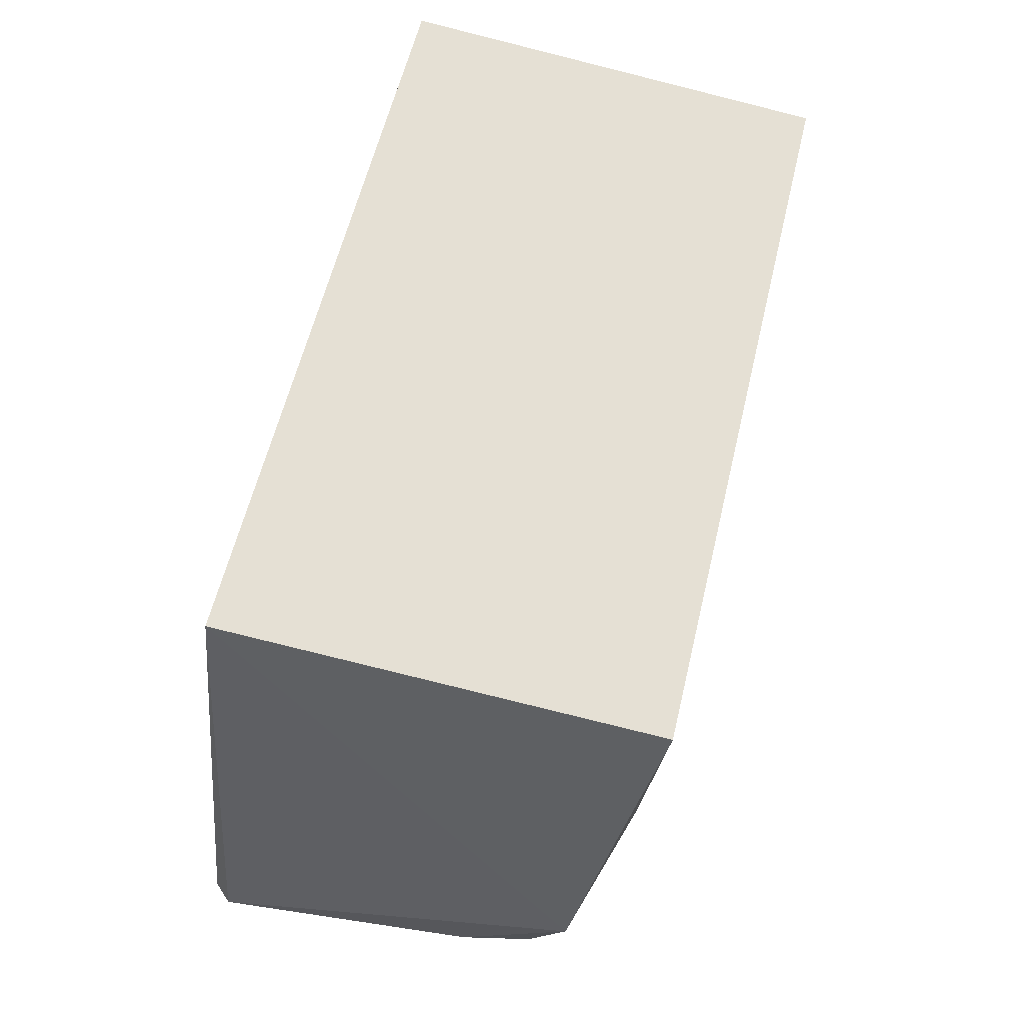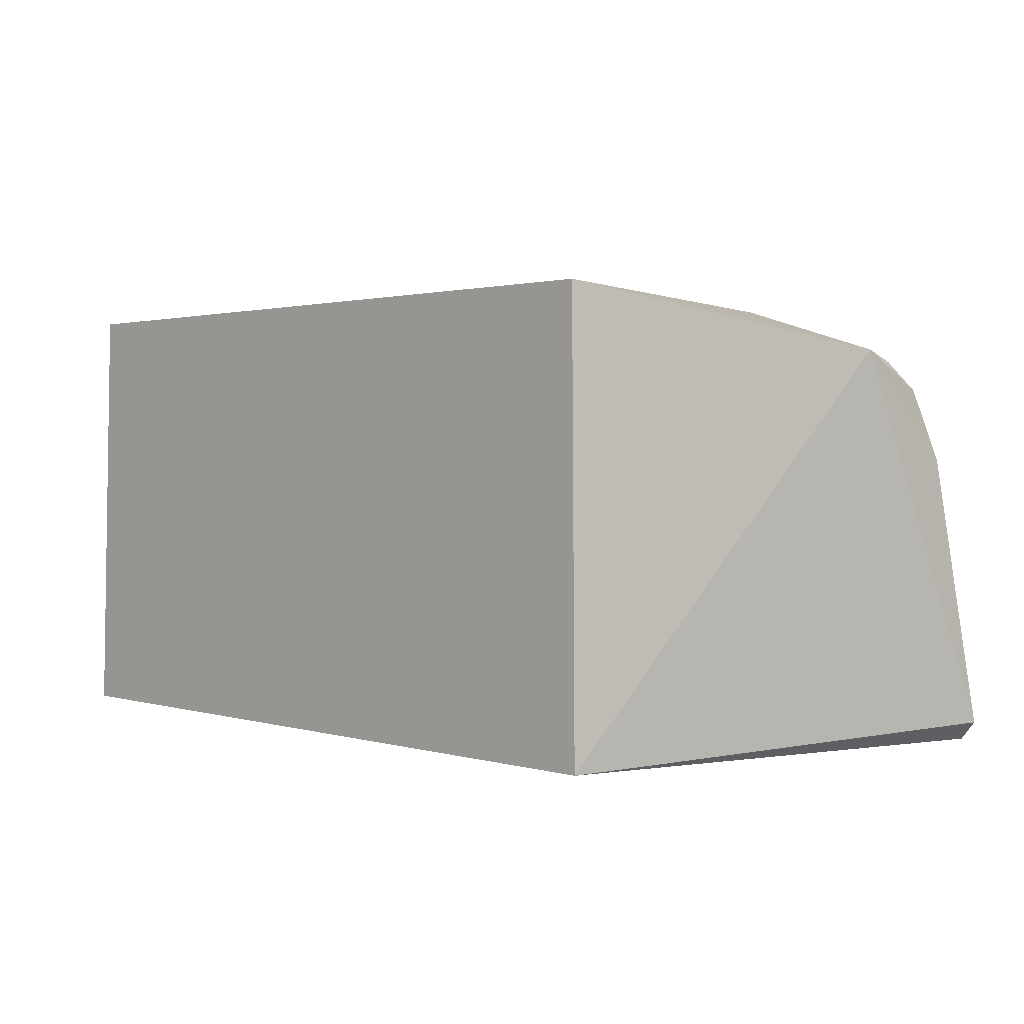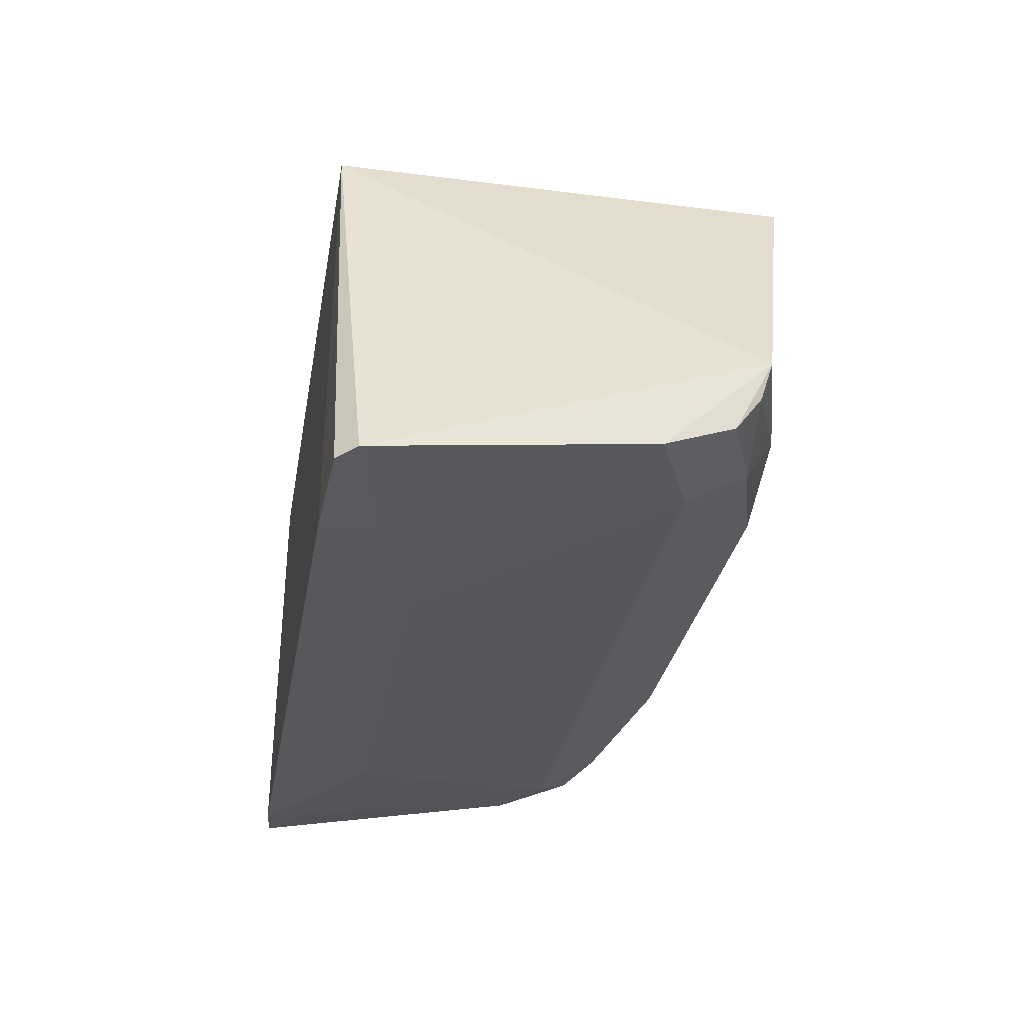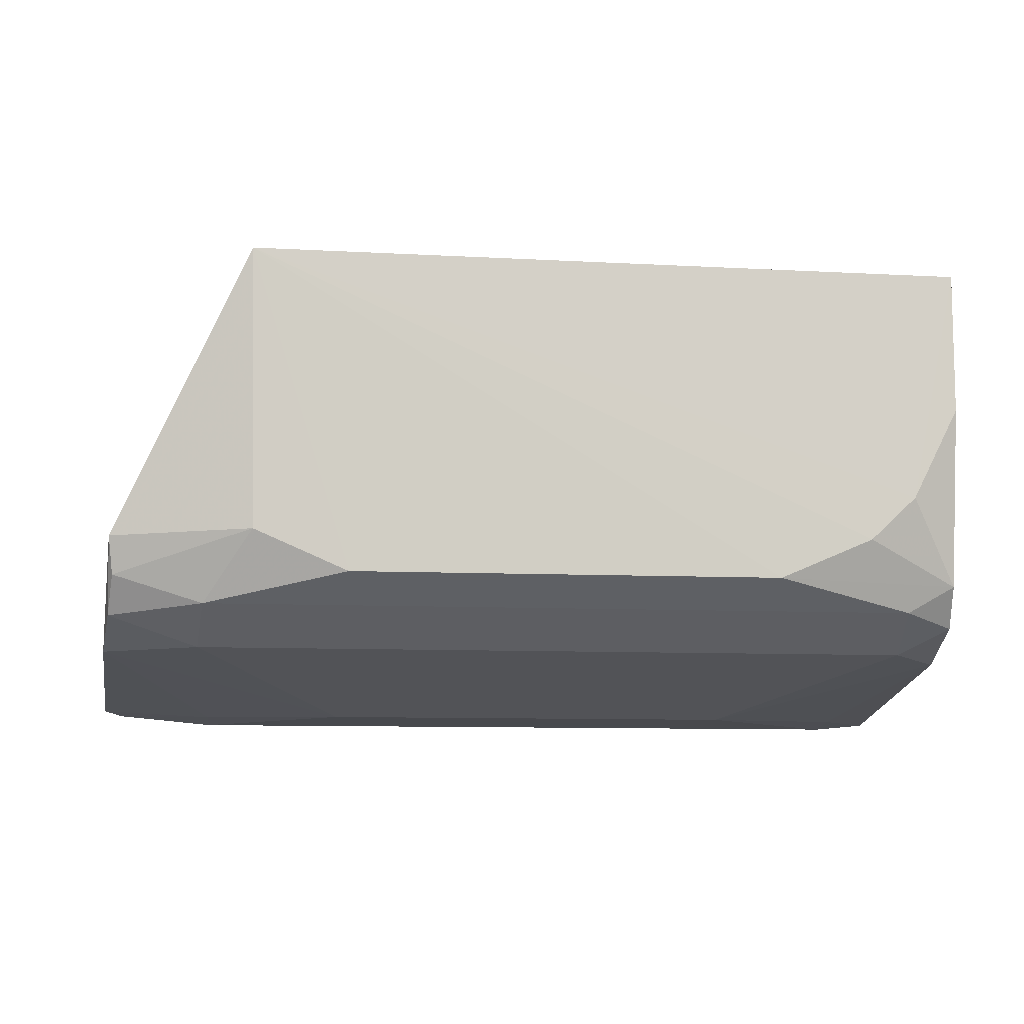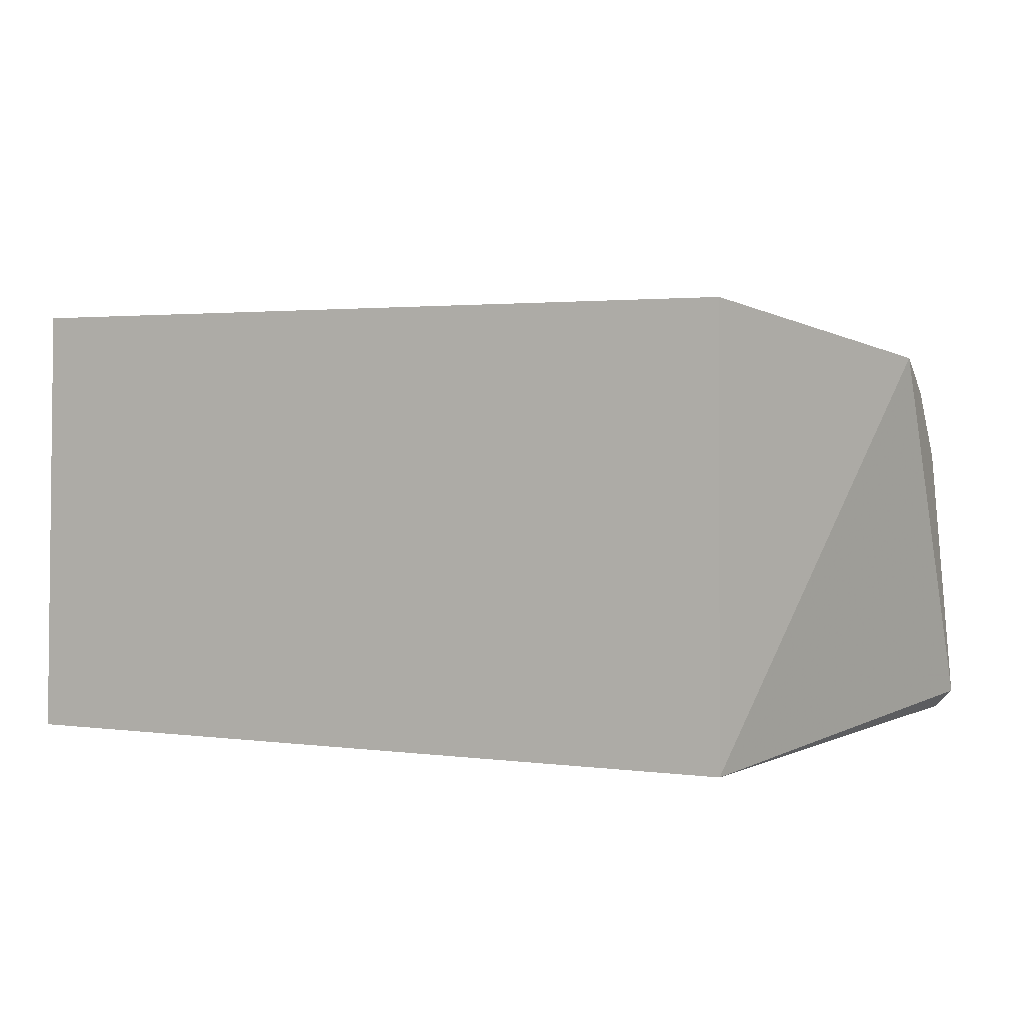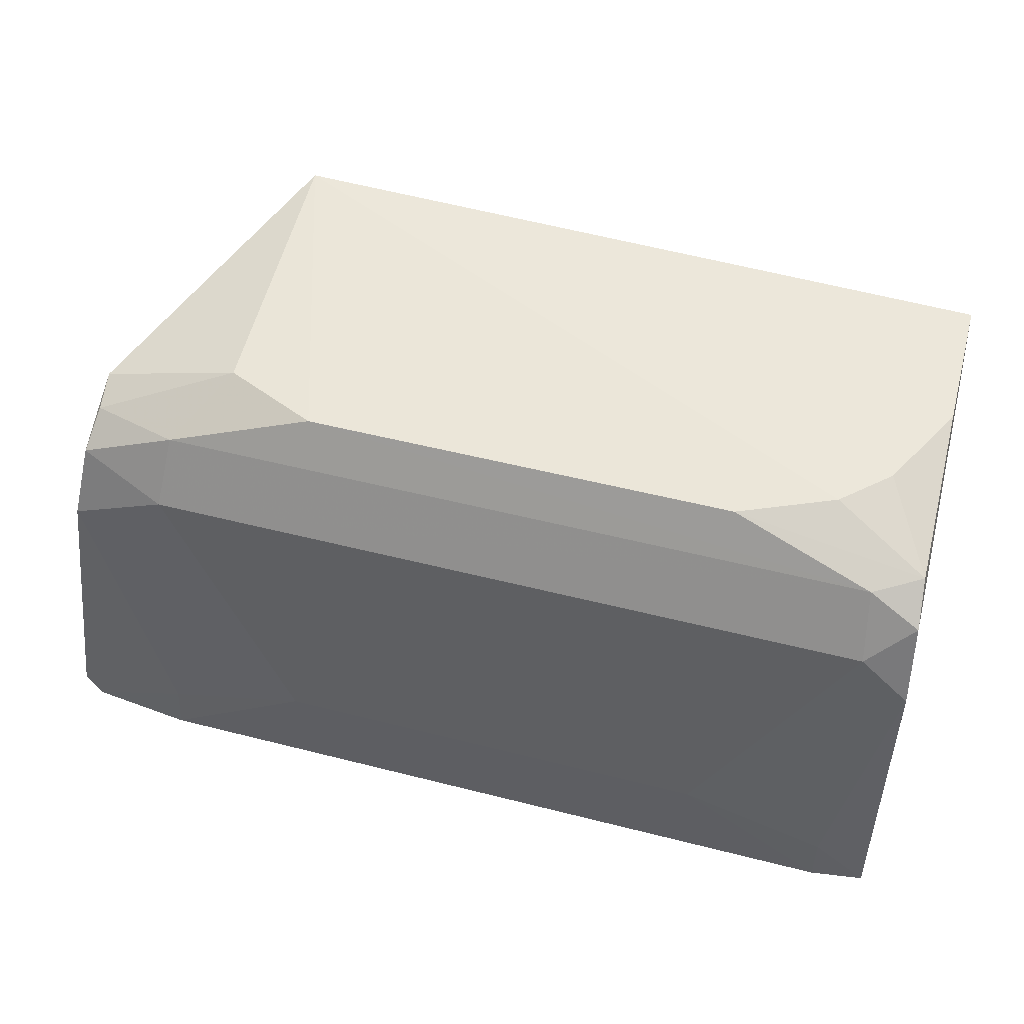
<metadata>
{"format":"obj","ext":"obj","renderer":"f3d","projection":"perspective","resolution":1024,"background":"white","views":[{"elev":65.4,"azim":105.0,"up":"+Z"},{"elev":2.9,"azim":43.4,"up":"+Y"},{"elev":-29.4,"azim":80.3,"up":"+Z"},{"elev":-10.0,"azim":173.7,"up":"+Z"},{"elev":5.5,"azim":19.6,"up":"+Y"},{"elev":52.5,"azim":-164.7,"up":"+Y"}]}
</metadata>
<code>
v 0.09888 -0.009873 -0.3561
v 0.1491 -0.004422 -0.4876
v 0.09719 0.1296 -0.3565
v -0.1232 0.1237 -0.3567
v -0.1282 -0.01013 -0.4904
v -0.1284 -0.009873 -0.3561
v 0.1389 0.111 -0.4428
v 0.1128 -0.01168 -0.4918
v -0.1271 0.07792 -0.4761
v -0.06583 0.1234 -0.4543
v 0.144 -0.01032 -0.4889
v -0.1121 -0.01167 -0.4919
v 0.1125 0.09099 -0.4743
v -0.09471 0.1236 -0.4419
v 0.06661 0.1233 -0.4543
v 0.1126 0.002963 -0.49
v -0.112 0.003014 -0.4901
v -0.1118 0.09101 -0.4743
v 0.1426 0.07761 -0.4747
v -0.1089 0.1235 -0.4285
v 0.09548 0.1235 -0.4418
v -0.1096 0.1106 -0.4631
v 0.1396 0.09912 -0.4657
v 0.0679 0.01794 -0.4906
v -0.06712 0.01799 -0.4906
v -0.1242 0.1118 -0.4548
v 0.1104 0.1105 -0.463
v -0.1255 0.1024 -0.467
v -0.1232 0.1232 -0.4002
v 0.1379 0.1075 -0.4542
f 6 1 3
f 6 3 4
f 7 1 2
f 7 3 1
f 8 1 6
f 9 6 4
f 9 5 6
f 11 2 1
f 11 1 8
f 12 8 6
f 12 6 5
f 14 3 10
f 15 10 3
f 16 11 8
f 16 2 11
f 17 12 5
f 17 5 9
f 19 7 2
f 19 2 16
f 20 4 3
f 20 3 14
f 21 15 3
f 21 3 7
f 22 10 15
f 22 13 18
f 23 19 13
f 23 7 19
f 24 16 8
f 24 8 12
f 24 18 13
f 24 19 16
f 24 13 19
f 25 17 9
f 25 9 18
f 25 18 24
f 25 24 12
f 25 12 17
f 26 20 14
f 26 14 10
f 26 10 22
f 27 22 15
f 27 13 22
f 27 23 13
f 27 15 21
f 28 22 18
f 28 18 9
f 28 26 22
f 28 9 4
f 29 4 20
f 29 20 26
f 29 28 4
f 29 26 28
f 30 27 21
f 30 21 7
f 30 7 23
f 30 23 27

</code>
